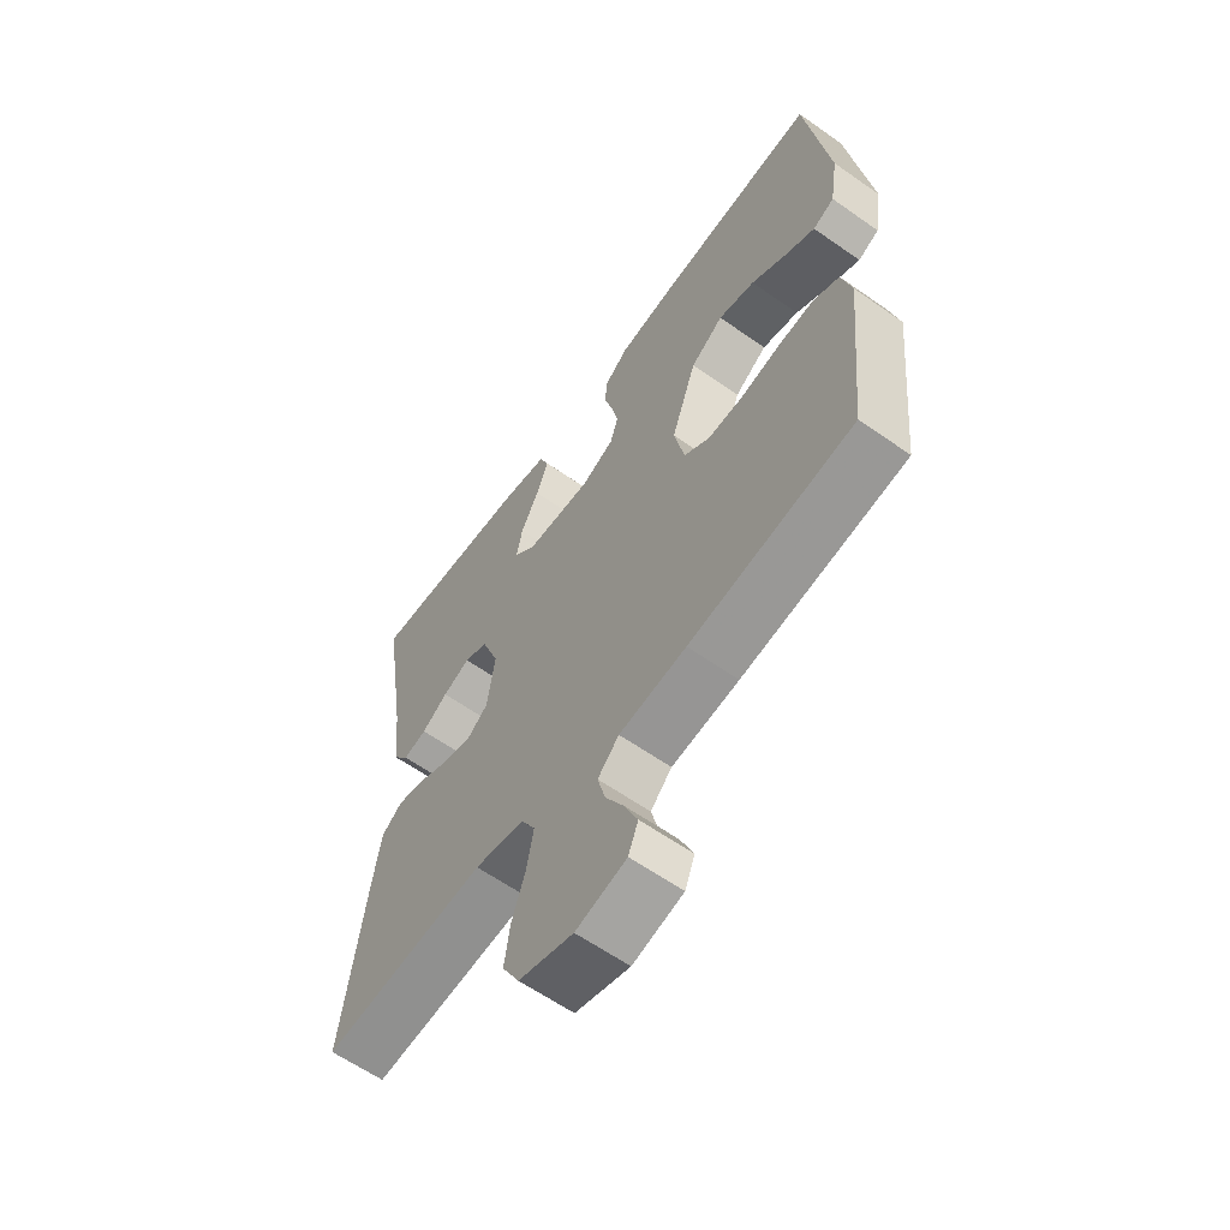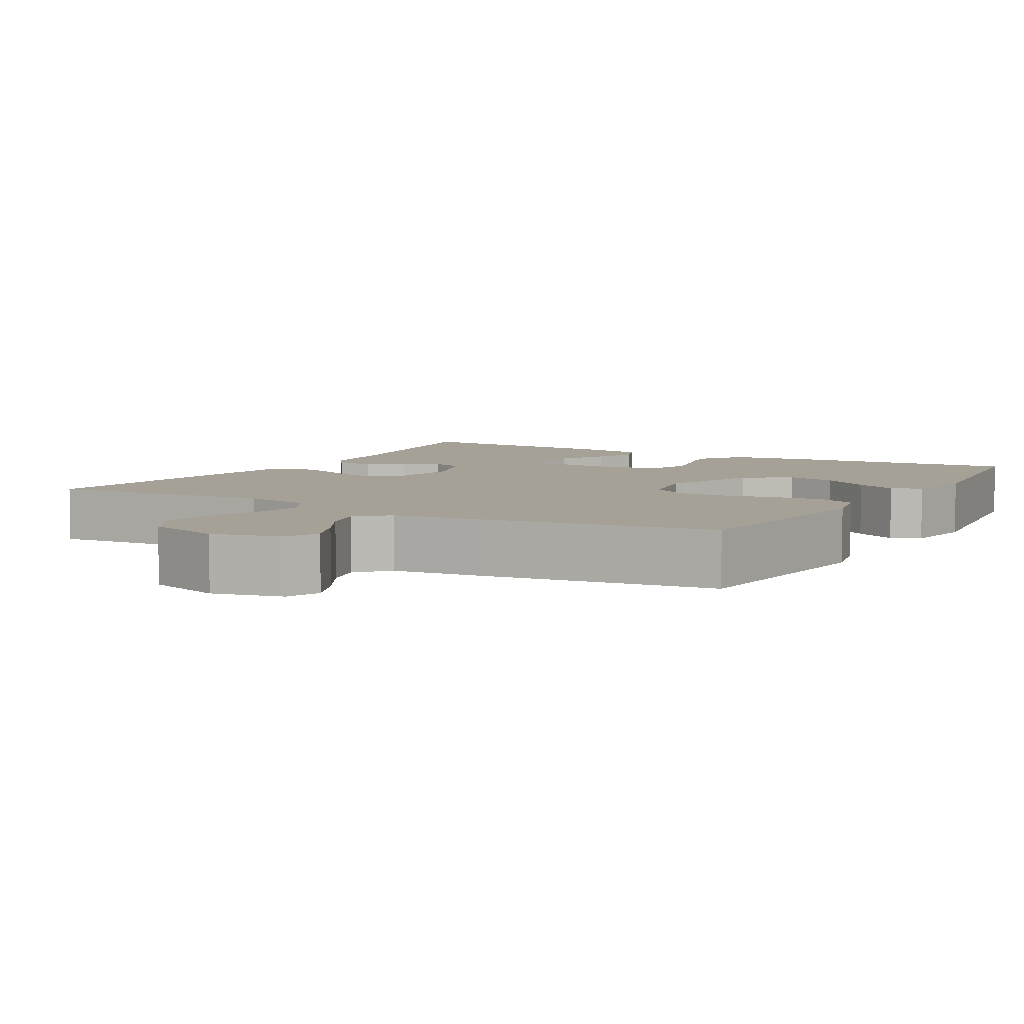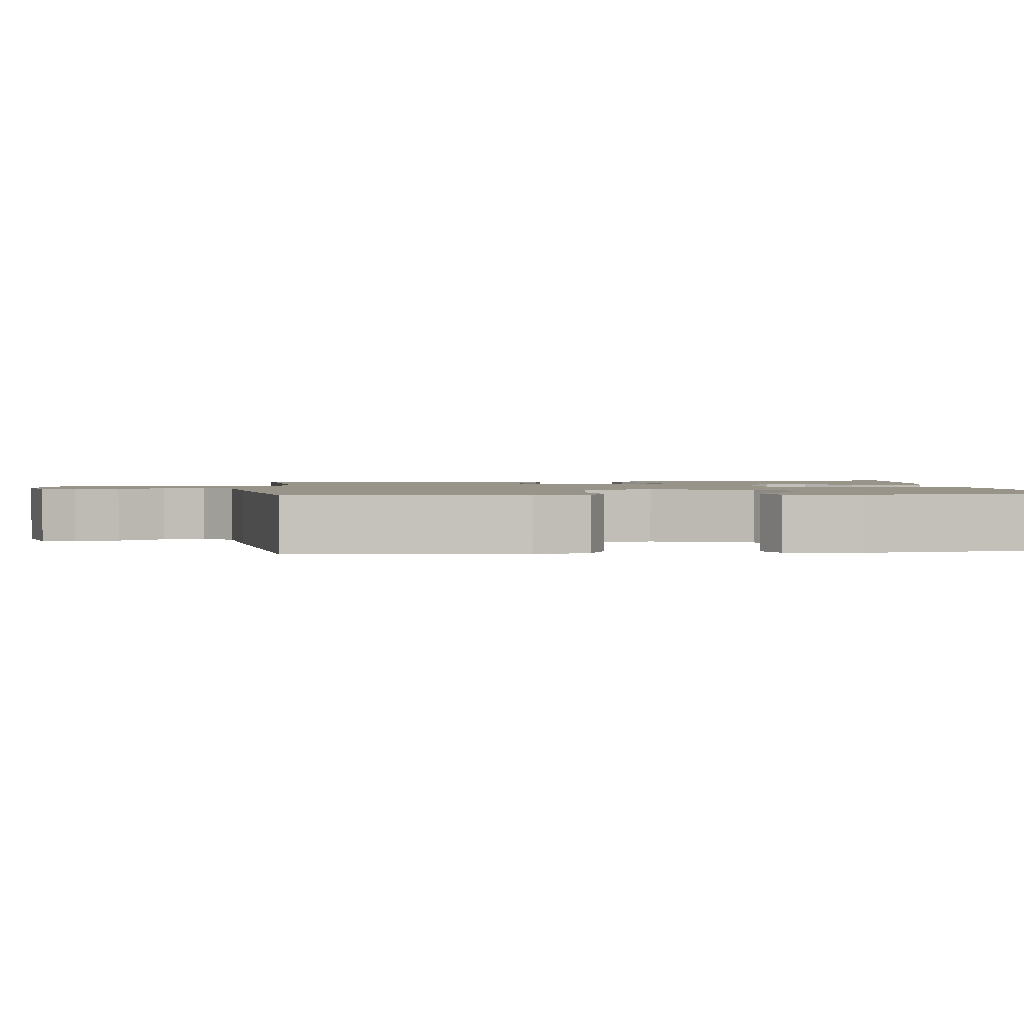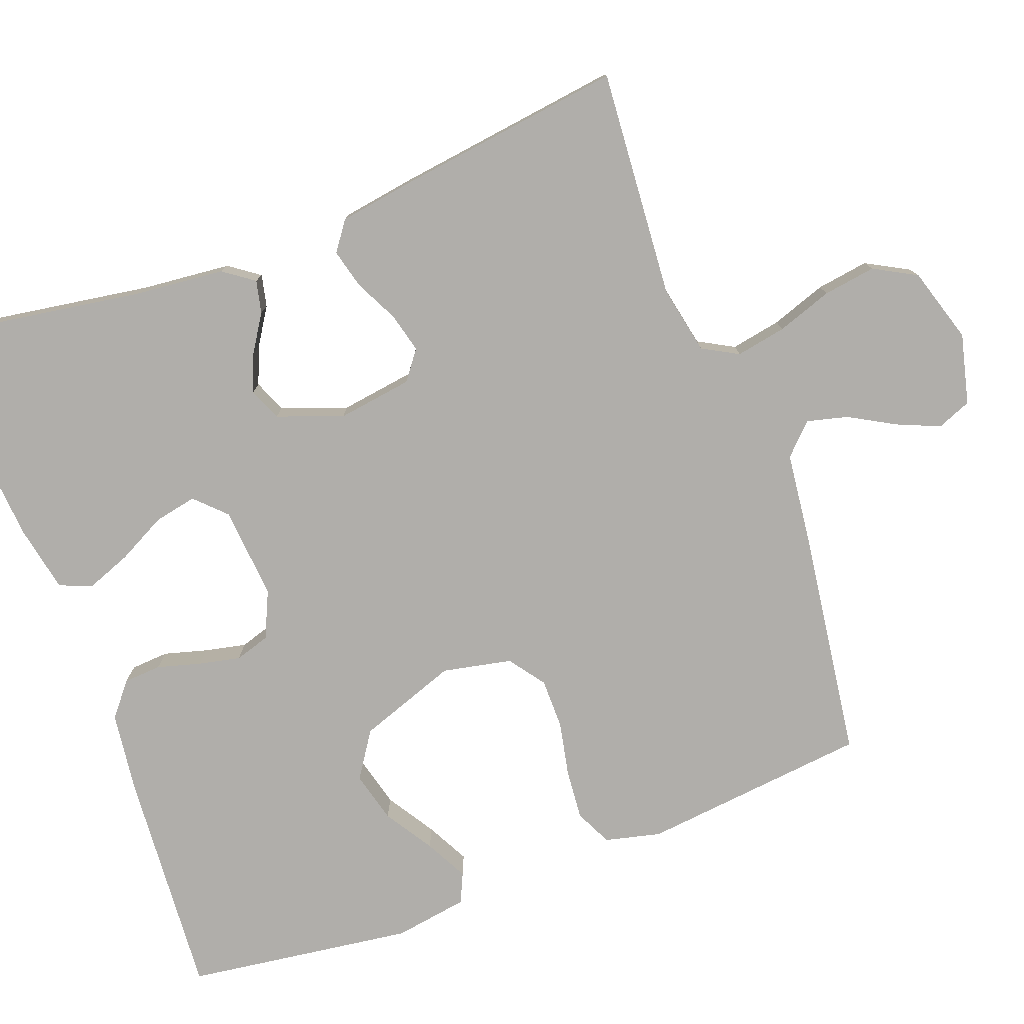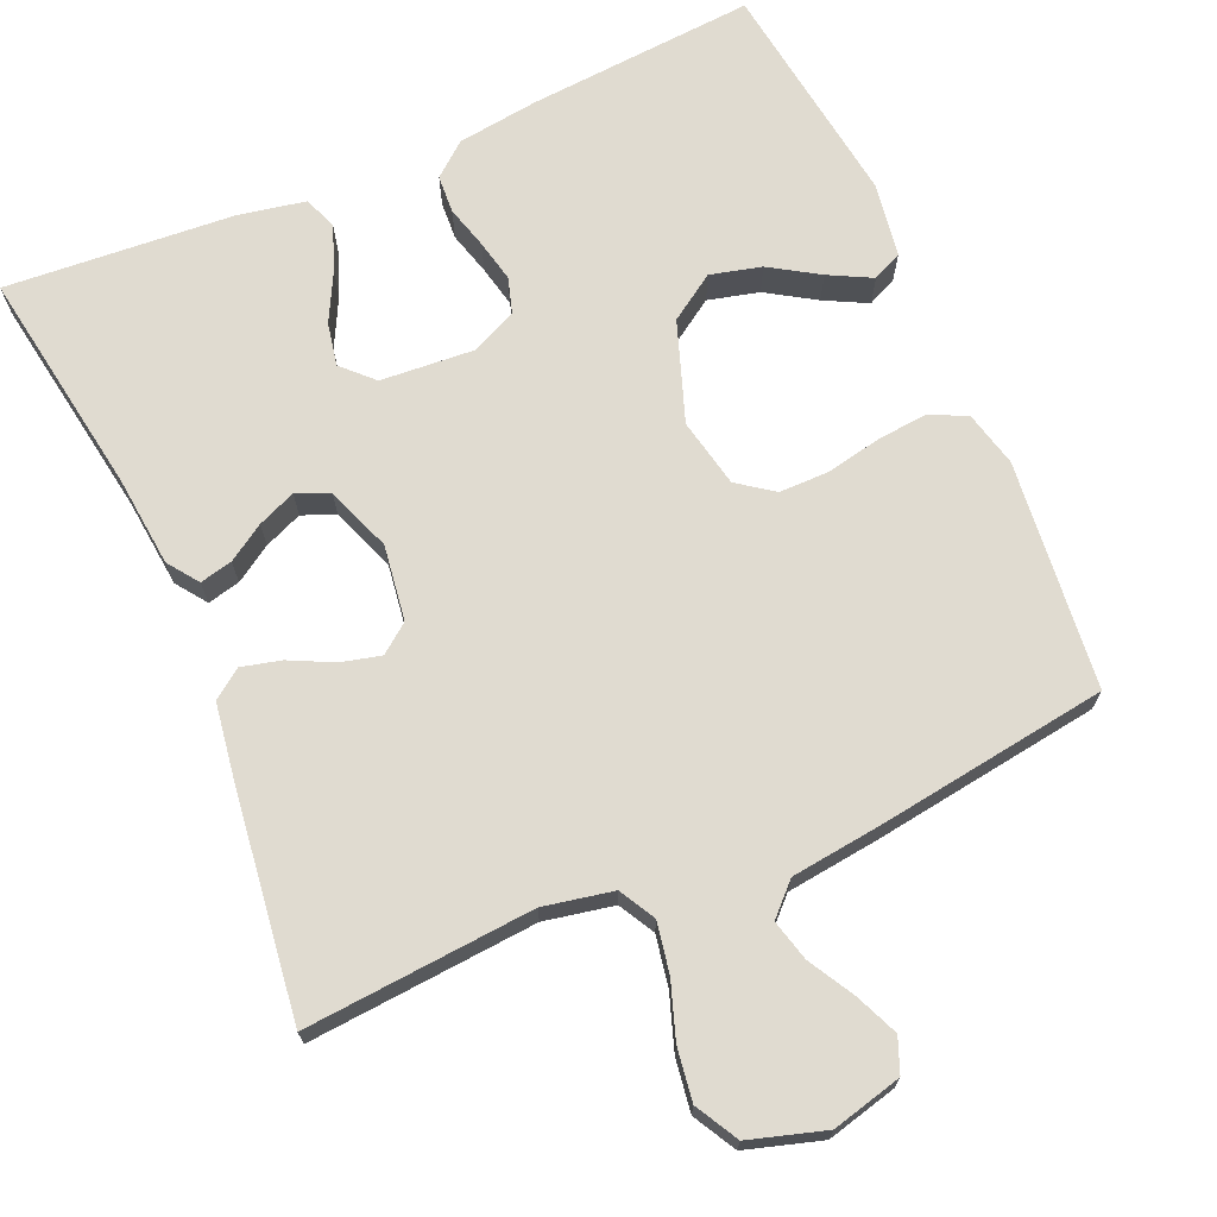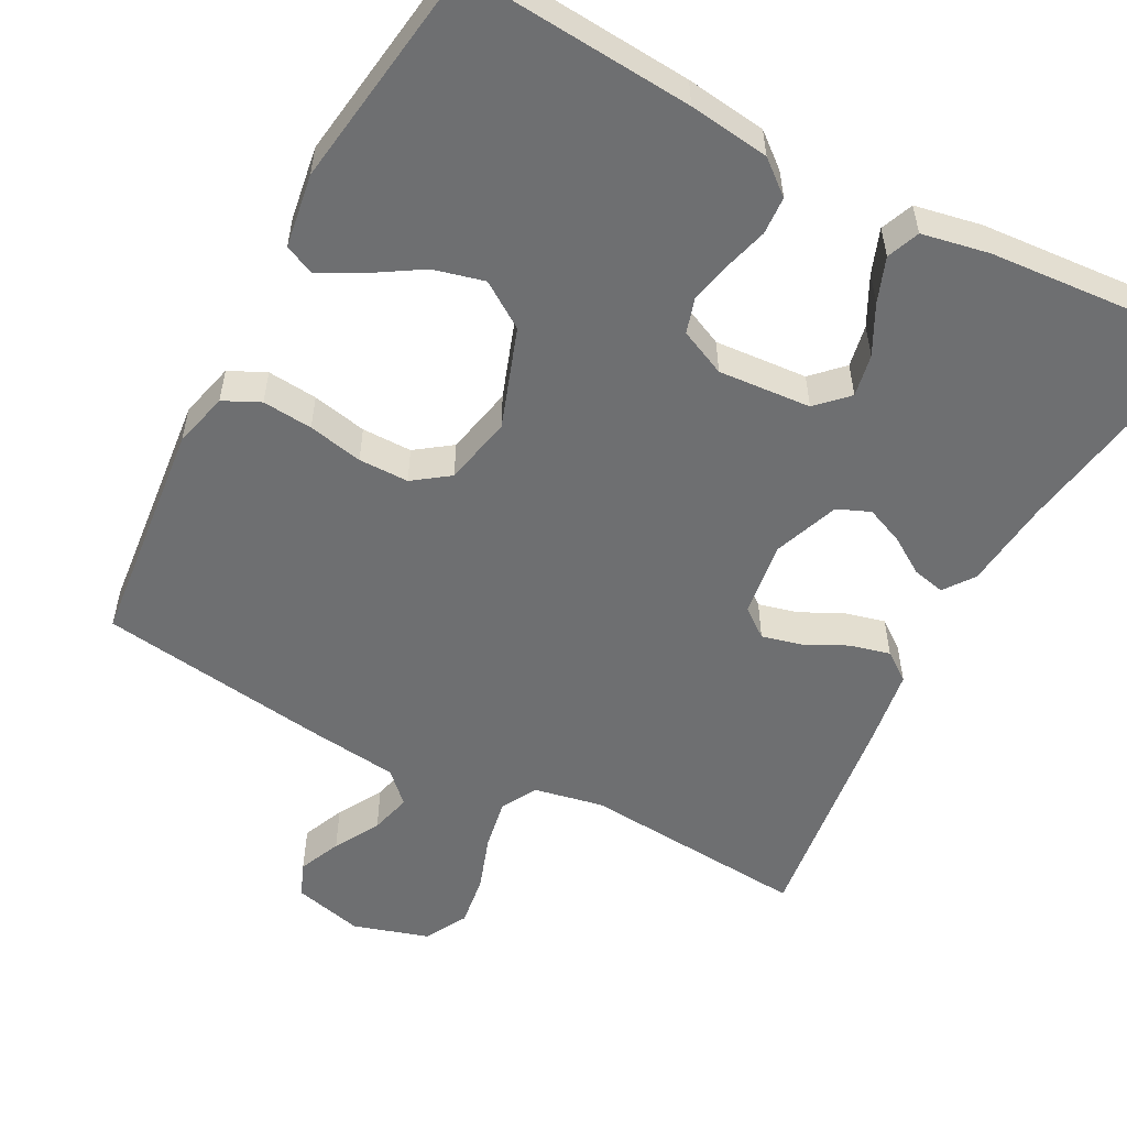
<metadata>
{"format":"obj","ext":"obj","renderer":"f3d","projection":"perspective","resolution":1024,"background":"white","views":[{"elev":-61.5,"azim":-125.6,"up":"+Z"},{"elev":6.1,"azim":-149.9,"up":"+Y"},{"elev":1.7,"azim":-96.4,"up":"+Y"},{"elev":-77.8,"azim":110.7,"up":"+Y"},{"elev":70.1,"azim":156.5,"up":"+Y"},{"elev":-54.6,"azim":-27.9,"up":"+Y"}]}
</metadata>
<code>
v 0.5 0.07 -0.5
v 0.2 0.07 -0.476
v 0.109 0.07 -0.494
v 0.083 0.07 -0.541
v 0.095 0.07 -0.607
v 0.12 0.07 -0.68
v 0.13 0.07 -0.749
v 0.099 0.07 -0.805
v 0 0.07 -0.835
v -0.092 0.07 -0.812
v -0.11 0.07 -0.767
v -0.086 0.07 -0.711
v -0.052 0.07 -0.651
v -0.038 0.07 -0.597
v -0.077 0.07 -0.558
v -0.2 0.07 -0.543
v -0.5 0.07 -0.5
v -0.531 0.07 -0.2
v -0.513 0.07 -0.127
v -0.465 0.07 -0.104
v -0.399 0.07 -0.11
v -0.327 0.07 -0.125
v -0.261 0.07 -0.125
v -0.214 0.07 -0.091
v -0.195 0.07 0
v -0.241 0.07 0.131
v -0.301 0.07 0.171
v -0.368 0.07 0.154
v -0.432 0.07 0.114
v -0.488 0.07 0.085
v -0.527 0.07 0.103
v -0.542 0.07 0.2
v -0.5 0.07 0.5
v -0.2 0.07 0.477
v -0.094 0.07 0.463
v -0.05 0.07 0.427
v -0.047 0.07 0.377
v -0.063 0.07 0.32
v -0.075 0.07 0.265
v -0.061 0.07 0.219
v 0 0.07 0.191
v 0.122 0.07 0.2
v 0.161 0.07 0.239
v 0.15 0.07 0.295
v 0.117 0.07 0.359
v 0.095 0.07 0.418
v 0.112 0.07 0.461
v 0.2 0.07 0.478
v 0.5 0.07 0.5
v 0.452 0.07 0.2
v 0.44 0.07 0.082
v 0.411 0.07 0.042
v 0.368 0.07 0.052
v 0.32 0.07 0.083
v 0.27 0.07 0.104
v 0.227 0.07 0.086
v 0.195 0.07 0
v 0.209 0.07 -0.099
v 0.247 0.07 -0.128
v 0.299 0.07 -0.115
v 0.356 0.07 -0.087
v 0.408 0.07 -0.074
v 0.446 0.07 -0.102
v 0.461 0.07 -0.2
v 0.5 0 -0.5
v 0.2 0 -0.476
v 0.109 0 -0.494
v 0.083 0 -0.541
v 0.095 0 -0.607
v 0.12 0 -0.68
v 0.13 0 -0.749
v 0.099 0 -0.805
v 0 0 -0.835
v -0.092 0 -0.812
v -0.11 0 -0.767
v -0.086 0 -0.711
v -0.052 0 -0.651
v -0.038 0 -0.597
v -0.077 0 -0.558
v -0.2 0 -0.543
v -0.5 0 -0.5
v -0.531 0 -0.2
v -0.513 0 -0.127
v -0.465 0 -0.104
v -0.399 0 -0.11
v -0.327 0 -0.125
v -0.261 0 -0.125
v -0.214 0 -0.091
v -0.195 0 0
v -0.241 0 0.131
v -0.301 0 0.171
v -0.368 0 0.154
v -0.432 0 0.114
v -0.488 0 0.085
v -0.527 0 0.103
v -0.542 0 0.2
v -0.5 0 0.5
v -0.2 0 0.477
v -0.094 0 0.463
v -0.05 0 0.427
v -0.047 0 0.377
v -0.063 0 0.32
v -0.075 0 0.265
v -0.061 0 0.219
v 0 0 0.191
v 0.122 0 0.2
v 0.161 0 0.239
v 0.15 0 0.295
v 0.117 0 0.359
v 0.095 0 0.418
v 0.112 0 0.461
v 0.2 0 0.478
v 0.5 0 0.5
v 0.452 0 0.2
v 0.44 0 0.082
v 0.411 0 0.042
v 0.368 0 0.052
v 0.32 0 0.083
v 0.27 0 0.104
v 0.227 0 0.086
v 0.195 0 0
v 0.209 0 -0.099
v 0.247 0 -0.128
v 0.299 0 -0.115
v 0.356 0 -0.087
v 0.408 0 -0.074
v 0.446 0 -0.102
v 0.461 0 -0.2
f 64 1 2
f 63 64 2
f 62 63 2
f 61 62 2
f 60 61 2
f 59 60 2 3
f 58 59 3 4
f 57 58 4
f 52 53 54
f 51 52 54
f 50 51 54
f 50 54 55
f 49 50 55
f 48 49 55
f 47 48 55
f 46 47 55
f 45 46 55
f 44 45 55
f 43 44 55 56
f 36 37 38
f 35 36 38
f 34 35 38
f 33 34 38
f 32 33 38
f 31 32 38
f 31 38 39
f 28 29 30 31
f 28 31 39
f 27 28 39
f 26 27 39 40
f 20 21 22
f 19 20 22
f 18 19 22
f 17 18 22
f 16 17 22
f 15 16 22
f 14 15 22 23
f 11 12 13
f 10 11 13
f 9 10 13
f 8 9 13
f 7 8 13
f 6 7 13
f 5 6 13
f 4 5 13 14
f 14 23 24
f 4 14 24
f 57 4 24
f 42 43 56 57
f 25 26 40 41
f 41 42 57
f 25 41 57
f 24 25 57
f 66 65 128
f 66 128 127
f 66 127 126
f 66 126 125
f 66 125 124
f 67 66 124 123
f 68 67 123 122
f 68 122 121
f 118 117 116
f 118 116 115
f 118 115 114
f 119 118 114
f 119 114 113
f 119 113 112
f 119 112 111
f 119 111 110
f 119 110 109
f 119 109 108
f 120 119 108 107
f 102 101 100
f 102 100 99
f 102 99 98
f 102 98 97
f 102 97 96
f 102 96 95
f 103 102 95
f 95 94 93 92
f 103 95 92
f 103 92 91
f 104 103 91 90
f 86 85 84
f 86 84 83
f 86 83 82
f 86 82 81
f 86 81 80
f 86 80 79
f 87 86 79 78
f 77 76 75
f 77 75 74
f 77 74 73
f 77 73 72
f 77 72 71
f 77 71 70
f 77 70 69
f 78 77 69 68
f 88 87 78
f 88 78 68
f 88 68 121
f 121 120 107 106
f 105 104 90 89
f 121 106 105
f 121 105 89
f 121 89 88
f 1 65 66 2
f 2 66 67 3
f 3 67 68 4
f 4 68 69 5
f 5 69 70 6
f 6 70 71 7
f 7 71 72 8
f 8 72 73 9
f 9 73 74 10
f 10 74 75 11
f 11 75 76 12
f 12 76 77 13
f 13 77 78 14
f 14 78 79 15
f 15 79 80 16
f 16 80 81 17
f 17 81 82 18
f 18 82 83 19
f 19 83 84 20
f 20 84 85 21
f 21 85 86 22
f 22 86 87 23
f 23 87 88 24
f 24 88 89 25
f 25 89 90 26
f 26 90 91 27
f 27 91 92 28
f 28 92 93 29
f 29 93 94 30
f 30 94 95 31
f 31 95 96 32
f 32 96 97 33
f 33 97 98 34
f 34 98 99 35
f 35 99 100 36
f 36 100 101 37
f 37 101 102 38
f 38 102 103 39
f 39 103 104 40
f 40 104 105 41
f 41 105 106 42
f 42 106 107 43
f 43 107 108 44
f 44 108 109 45
f 45 109 110 46
f 46 110 111 47
f 47 111 112 48
f 48 112 113 49
f 49 113 114 50
f 50 114 115 51
f 51 115 116 52
f 52 116 117 53
f 53 117 118 54
f 54 118 119 55
f 55 119 120 56
f 56 120 121 57
f 57 121 122 58
f 58 122 123 59
f 59 123 124 60
f 60 124 125 61
f 61 125 126 62
f 62 126 127 63
f 63 127 128 64
f 64 128 65 1

</code>
